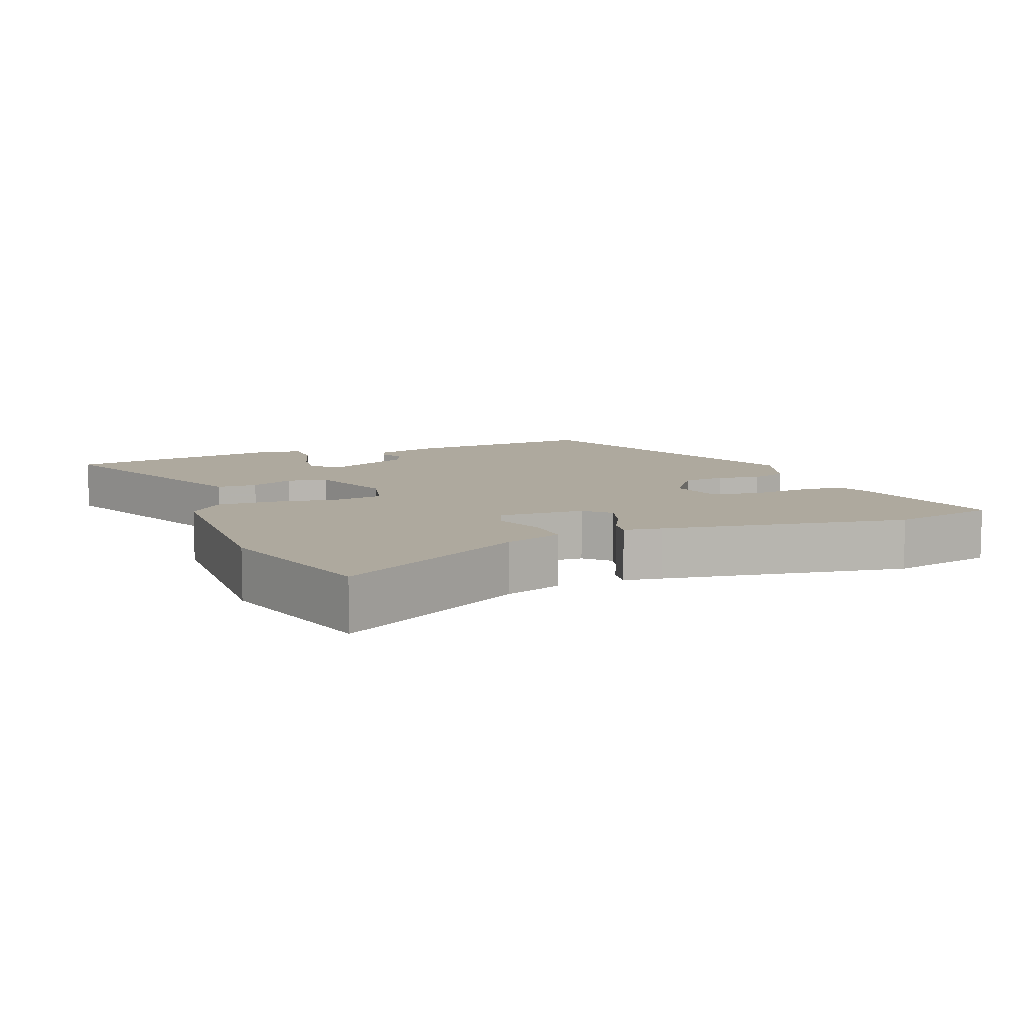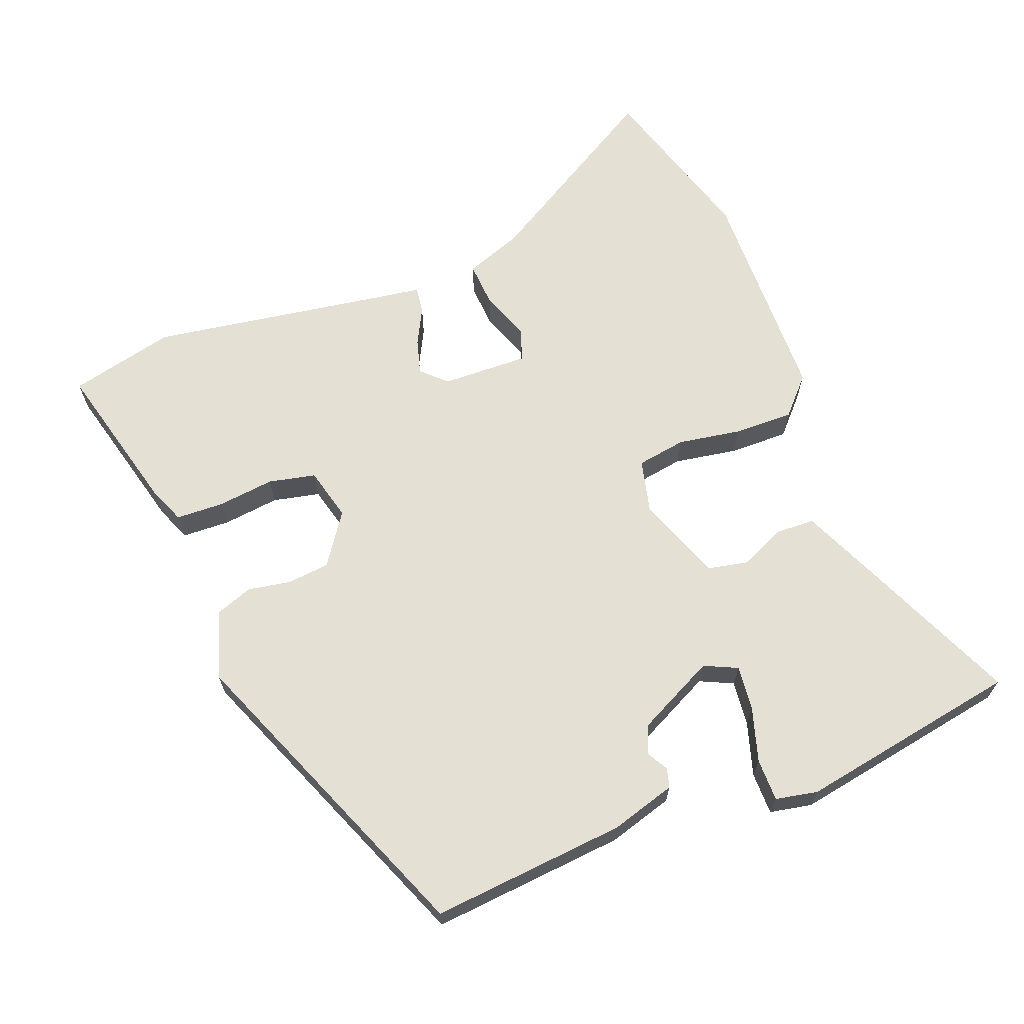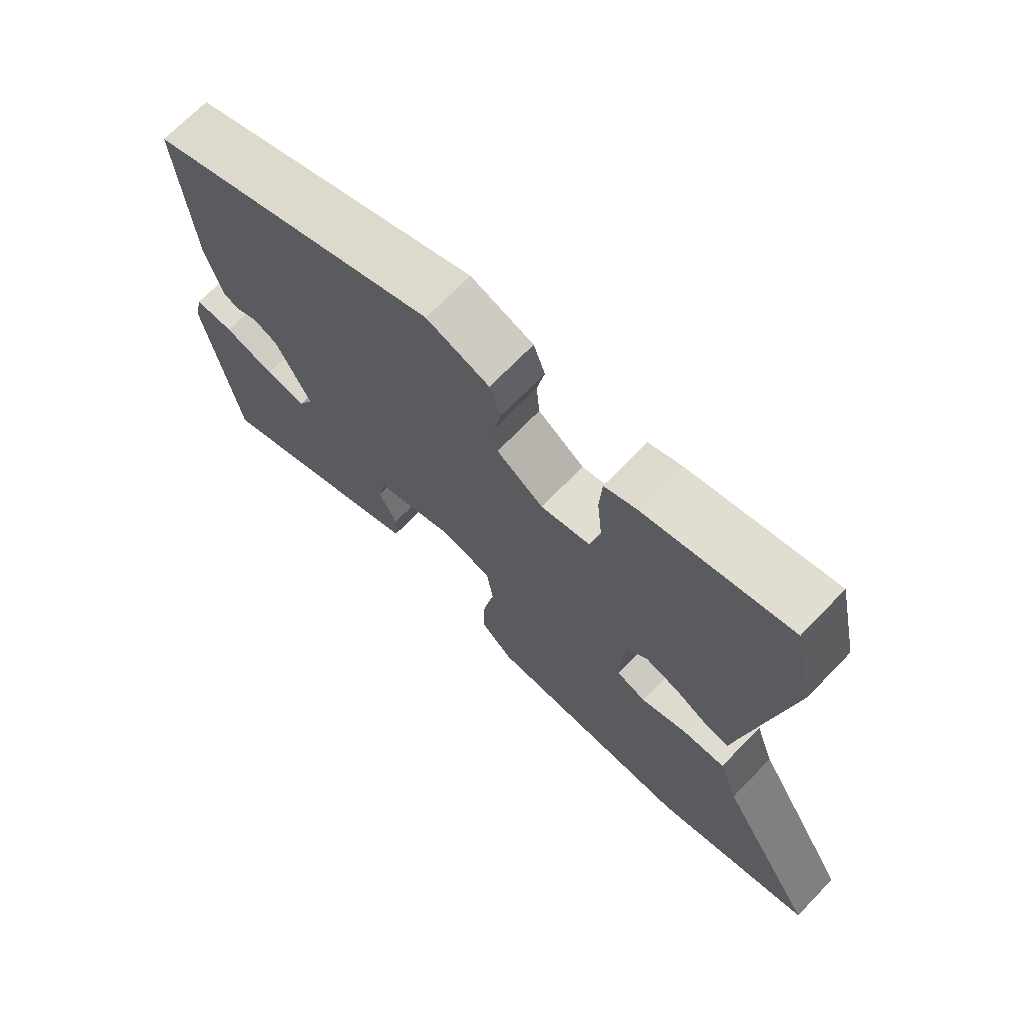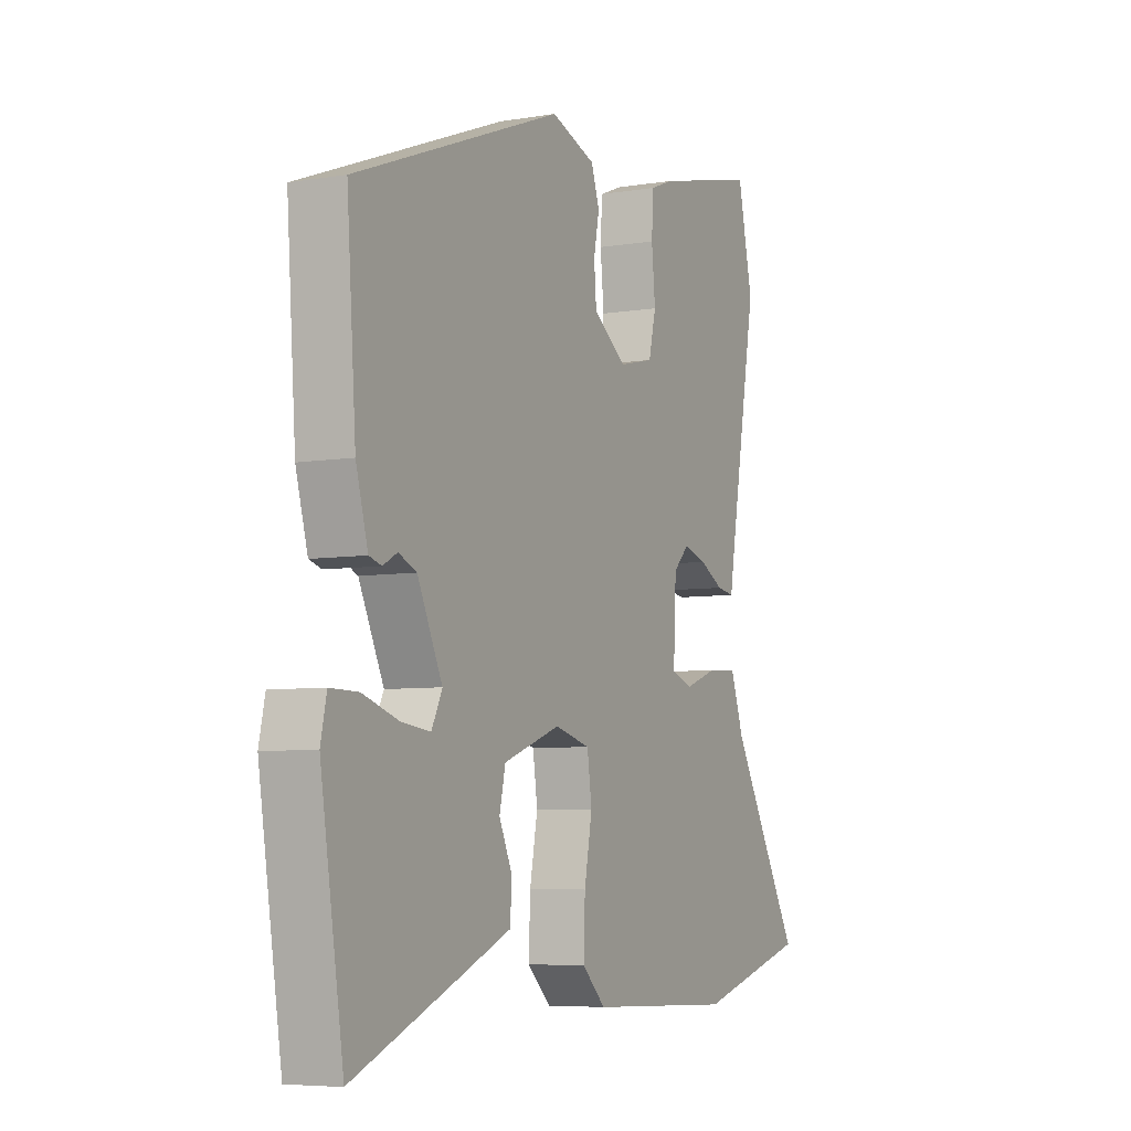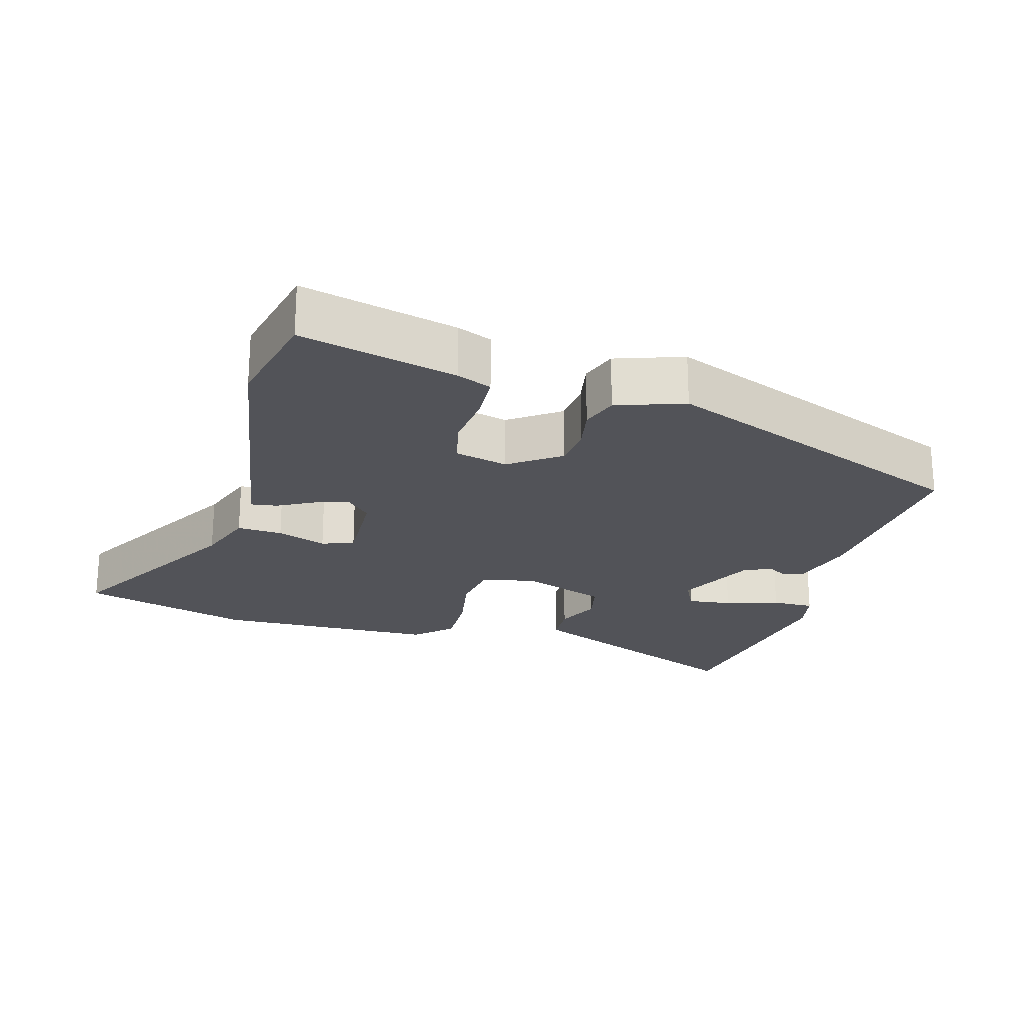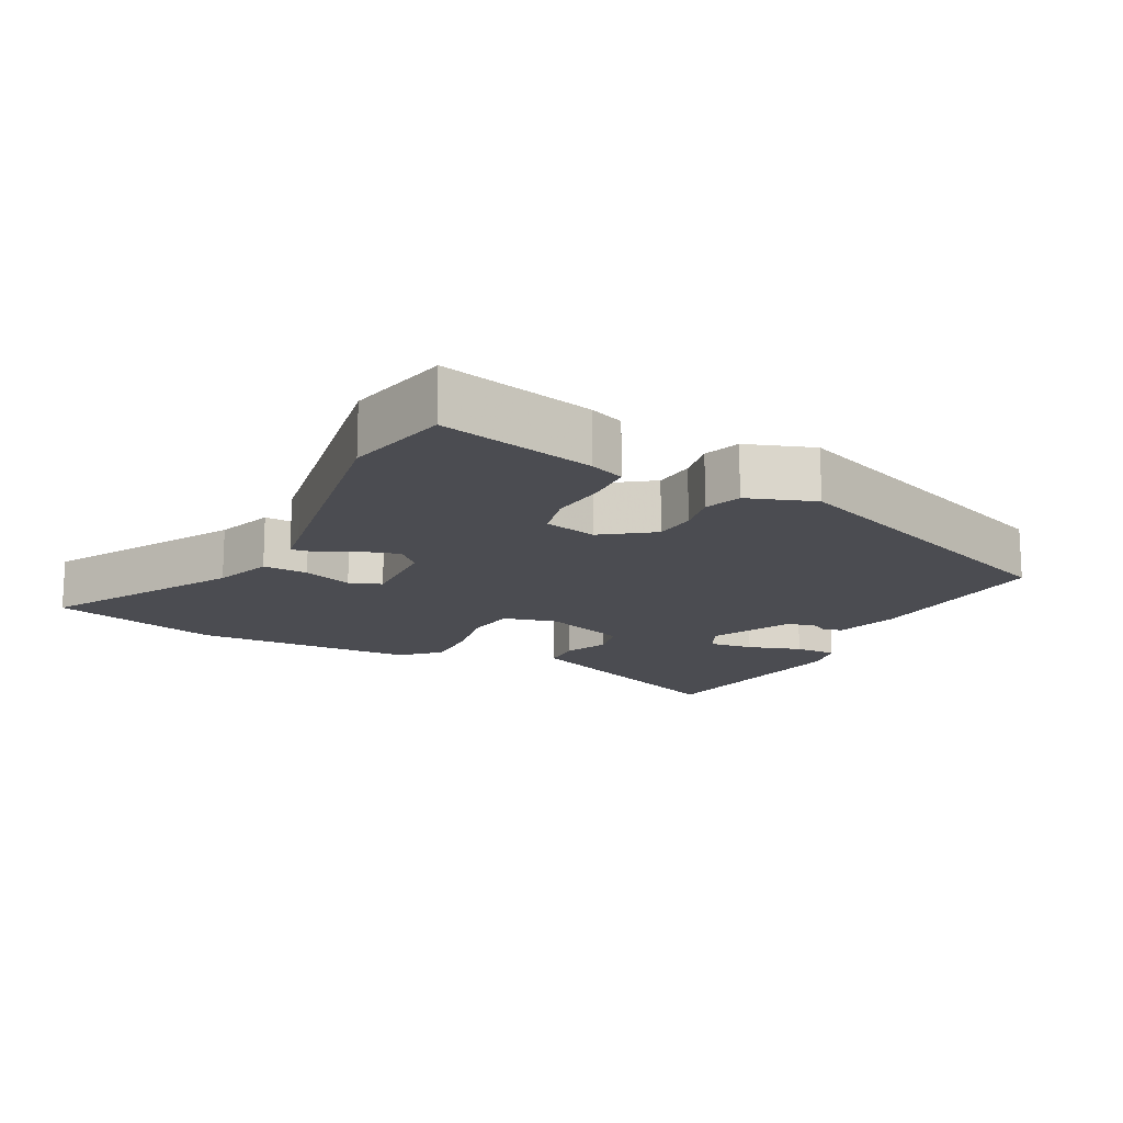
<metadata>
{"format":"obj","ext":"obj","renderer":"f3d","projection":"perspective","resolution":1024,"background":"white","views":[{"elev":9.0,"azim":-112.1,"up":"+Y"},{"elev":66.1,"azim":67.8,"up":"+Y"},{"elev":70.2,"azim":-135.9,"up":"+Z"},{"elev":-6.2,"azim":116.7,"up":"+Z"},{"elev":-22.6,"azim":-16.3,"up":"+Y"},{"elev":-15.4,"azim":-27.5,"up":"+Y"}]}
</metadata>
<code>
v 0.495 0.07 -0.566
v 0.26 0.07 -0.468
v 0.156 0.07 -0.424
v 0.153 0.07 -0.366
v 0.181 0.07 -0.304
v 0.168 0.07 -0.246
v 0.045 0.07 -0.202
v -0.032 0.07 -0.222
v -0.042 0.07 -0.293
v -0.025 0.07 -0.384
v -0.022 0.07 -0.469
v -0.073 0.07 -0.518
v -0.392 0.07 -0.53
v -0.636 0.07 -0.462
v -0.483 0.07 -0.193
v -0.454 0.07 -0.109
v -0.389 0.07 -0.112
v -0.318 0.07 -0.137
v -0.272 0.07 -0.12
v -0.278 0.07 0.004
v -0.312 0.07 0.038
v -0.362 0.07 0.023
v -0.414 0.07 -0.005
v -0.452 0.07 -0.011
v -0.461 0.07 0.043
v -0.523 0.07 0.393
v -0.49 0.07 0.545
v -0.266 0.07 0.492
v -0.216 0.07 0.472
v -0.212 0.07 0.404
v -0.22 0.07 0.322
v -0.204 0.07 0.255
v -0.128 0.07 0.237
v -0.056 0.07 0.289
v -0.051 0.07 0.35
v -0.063 0.07 0.411
v -0.045 0.07 0.464
v 0.052 0.07 0.498
v 0.504 0.07 0.323
v 0.484 0.07 0.043
v 0.458 0.07 -0.051
v 0.431 0.07 -0.059
v 0.4 0.07 -0.042
v 0.361 0.07 -0.059
v 0.307 0.07 -0.173
v 0.33 0.07 -0.22
v 0.394 0.07 -0.212
v 0.471 0.07 -0.187
v 0.532 0.07 -0.186
v 0.545 0.07 -0.246
v 0.495 0 -0.566
v 0.26 0 -0.468
v 0.156 0 -0.424
v 0.153 0 -0.366
v 0.181 0 -0.304
v 0.168 0 -0.246
v 0.045 0 -0.202
v -0.032 0 -0.222
v -0.042 0 -0.293
v -0.025 0 -0.384
v -0.022 0 -0.469
v -0.073 0 -0.518
v -0.392 0 -0.53
v -0.636 0 -0.462
v -0.483 0 -0.193
v -0.454 0 -0.109
v -0.389 0 -0.112
v -0.318 0 -0.137
v -0.272 0 -0.12
v -0.278 0 0.004
v -0.312 0 0.038
v -0.362 0 0.023
v -0.414 0 -0.005
v -0.452 0 -0.011
v -0.461 0 0.043
v -0.523 0 0.393
v -0.49 0 0.545
v -0.266 0 0.492
v -0.216 0 0.472
v -0.212 0 0.404
v -0.22 0 0.322
v -0.204 0 0.255
v -0.128 0 0.237
v -0.056 0 0.289
v -0.051 0 0.35
v -0.063 0 0.411
v -0.045 0 0.464
v 0.052 0 0.498
v 0.504 0 0.323
v 0.484 0 0.043
v 0.458 0 -0.051
v 0.431 0 -0.059
v 0.4 0 -0.042
v 0.361 0 -0.059
v 0.307 0 -0.173
v 0.33 0 -0.22
v 0.394 0 -0.212
v 0.471 0 -0.187
v 0.532 0 -0.186
v 0.545 0 -0.246
f 47 48 49 50
f 46 47 50 1
f 45 46 1 2
f 40 41 42 43
f 40 43 44
f 39 40 44
f 38 39 44 45
f 35 36 37 38
f 34 35 38 45
f 28 29 30 31
f 28 31 32
f 25 26 27 28
f 25 28 32
f 22 23 24 25
f 21 22 25 32
f 20 21 32 33
f 15 16 17 18
f 13 14 15 18
f 13 18 19
f 12 13 19
f 9 10 11 12
f 9 12 19 20
f 2 3 4 5
f 2 5 6
f 45 2 6
f 34 45 6 7
f 33 34 7 8
f 8 9 20 33
f 100 99 98 97
f 51 100 97 96
f 52 51 96 95
f 93 92 91 90
f 94 93 90
f 94 90 89
f 95 94 89 88
f 88 87 86 85
f 95 88 85 84
f 81 80 79 78
f 82 81 78
f 78 77 76 75
f 82 78 75
f 75 74 73 72
f 82 75 72 71
f 83 82 71 70
f 68 67 66 65
f 68 65 64 63
f 69 68 63
f 69 63 62
f 62 61 60 59
f 70 69 62 59
f 55 54 53 52
f 56 55 52
f 56 52 95
f 57 56 95 84
f 58 57 84 83
f 83 70 59 58
f 1 51 52 2
f 2 52 53 3
f 3 53 54 4
f 4 54 55 5
f 5 55 56 6
f 6 56 57 7
f 7 57 58 8
f 8 58 59 9
f 9 59 60 10
f 10 60 61 11
f 11 61 62 12
f 12 62 63 13
f 13 63 64 14
f 14 64 65 15
f 15 65 66 16
f 16 66 67 17
f 17 67 68 18
f 18 68 69 19
f 19 69 70 20
f 20 70 71 21
f 21 71 72 22
f 22 72 73 23
f 23 73 74 24
f 24 74 75 25
f 25 75 76 26
f 26 76 77 27
f 27 77 78 28
f 28 78 79 29
f 29 79 80 30
f 30 80 81 31
f 31 81 82 32
f 32 82 83 33
f 33 83 84 34
f 34 84 85 35
f 35 85 86 36
f 36 86 87 37
f 37 87 88 38
f 38 88 89 39
f 39 89 90 40
f 40 90 91 41
f 41 91 92 42
f 42 92 93 43
f 43 93 94 44
f 44 94 95 45
f 45 95 96 46
f 46 96 97 47
f 47 97 98 48
f 48 98 99 49
f 49 99 100 50
f 50 100 51 1

</code>
